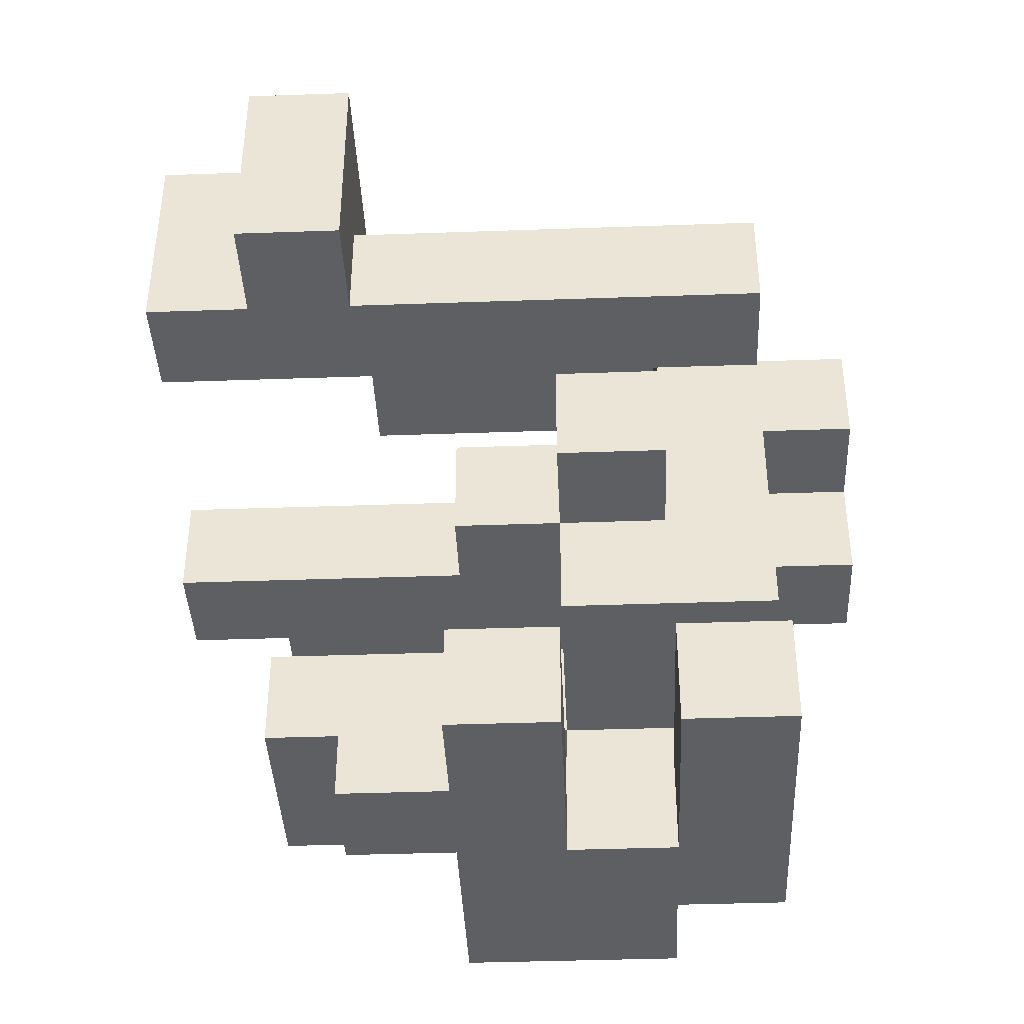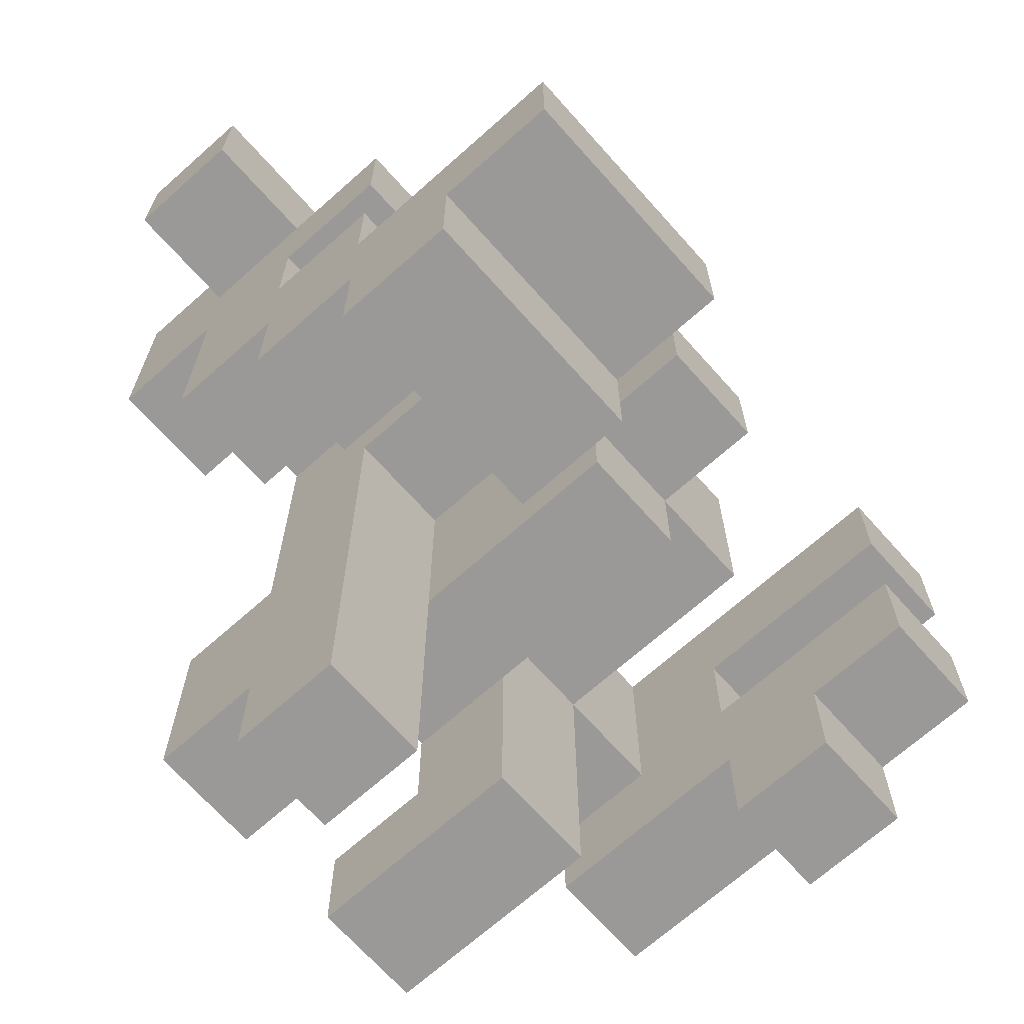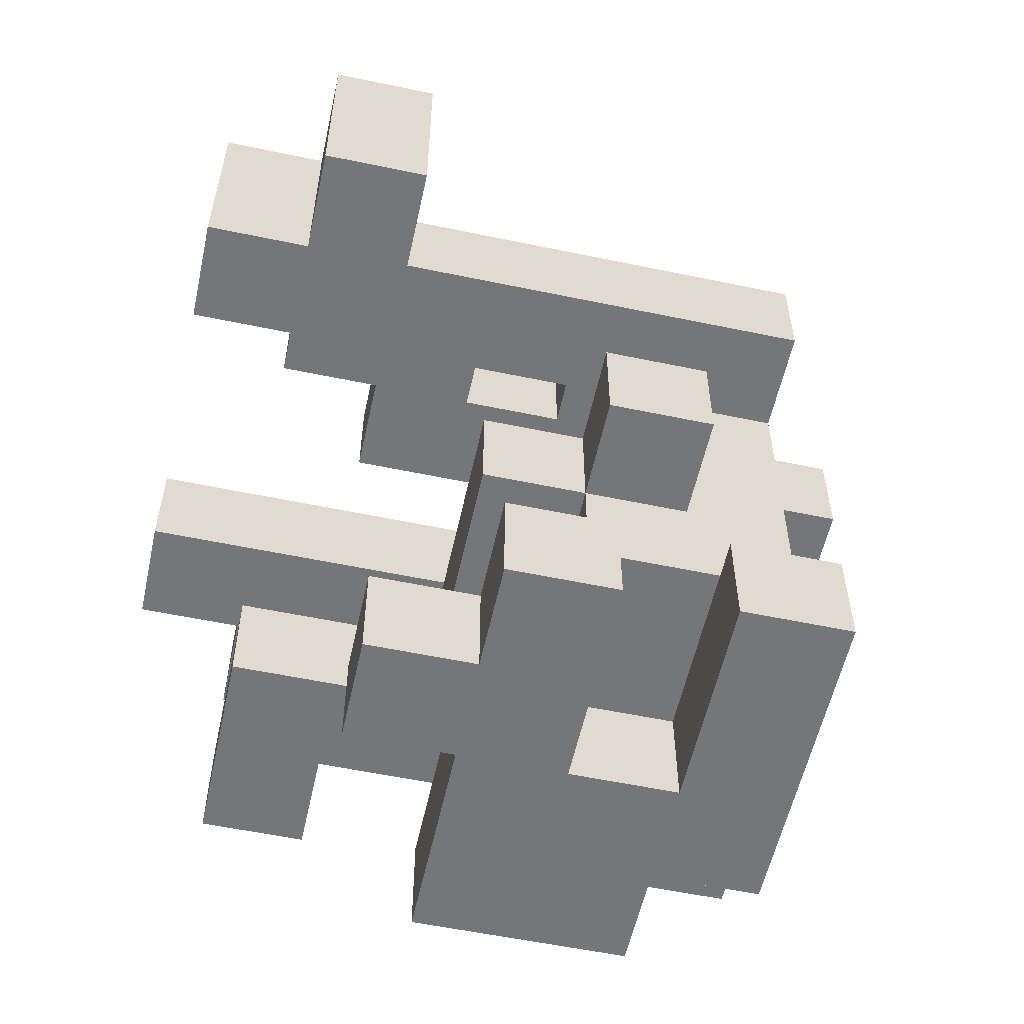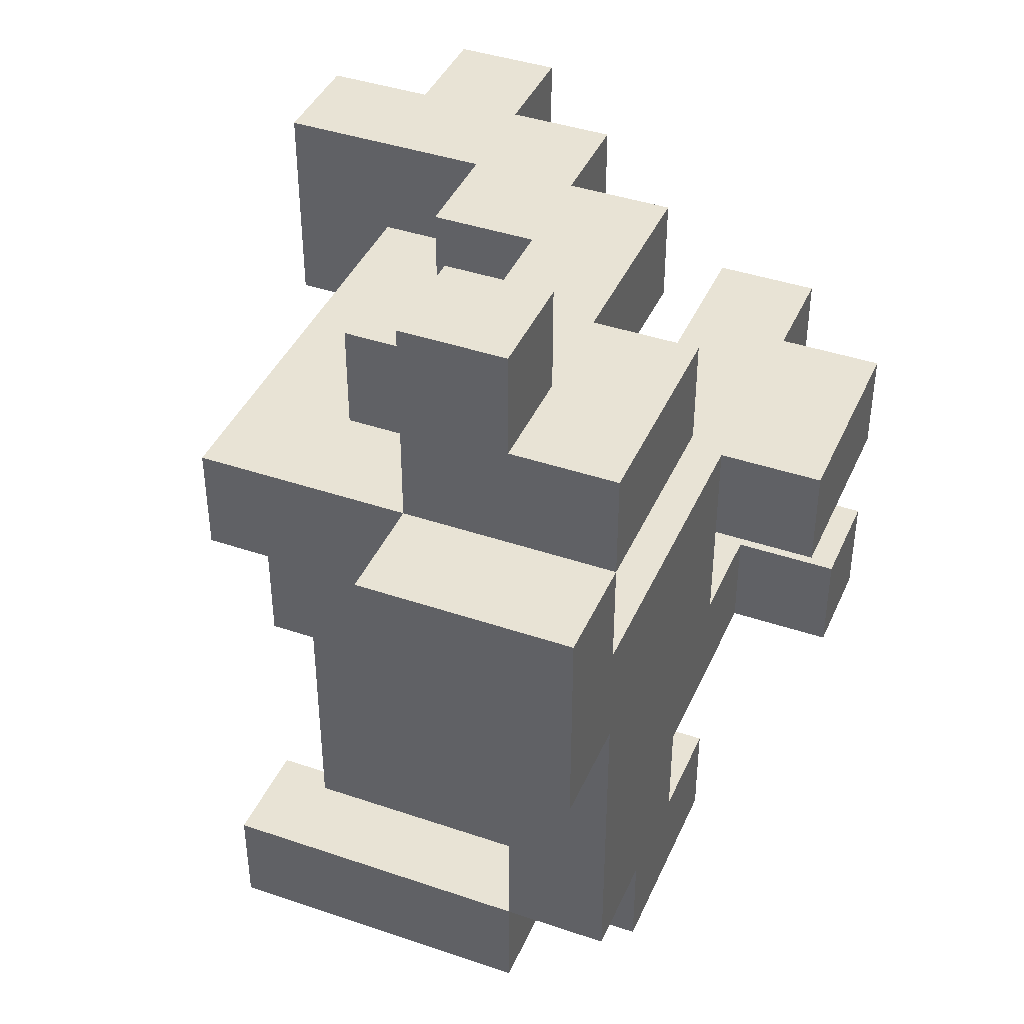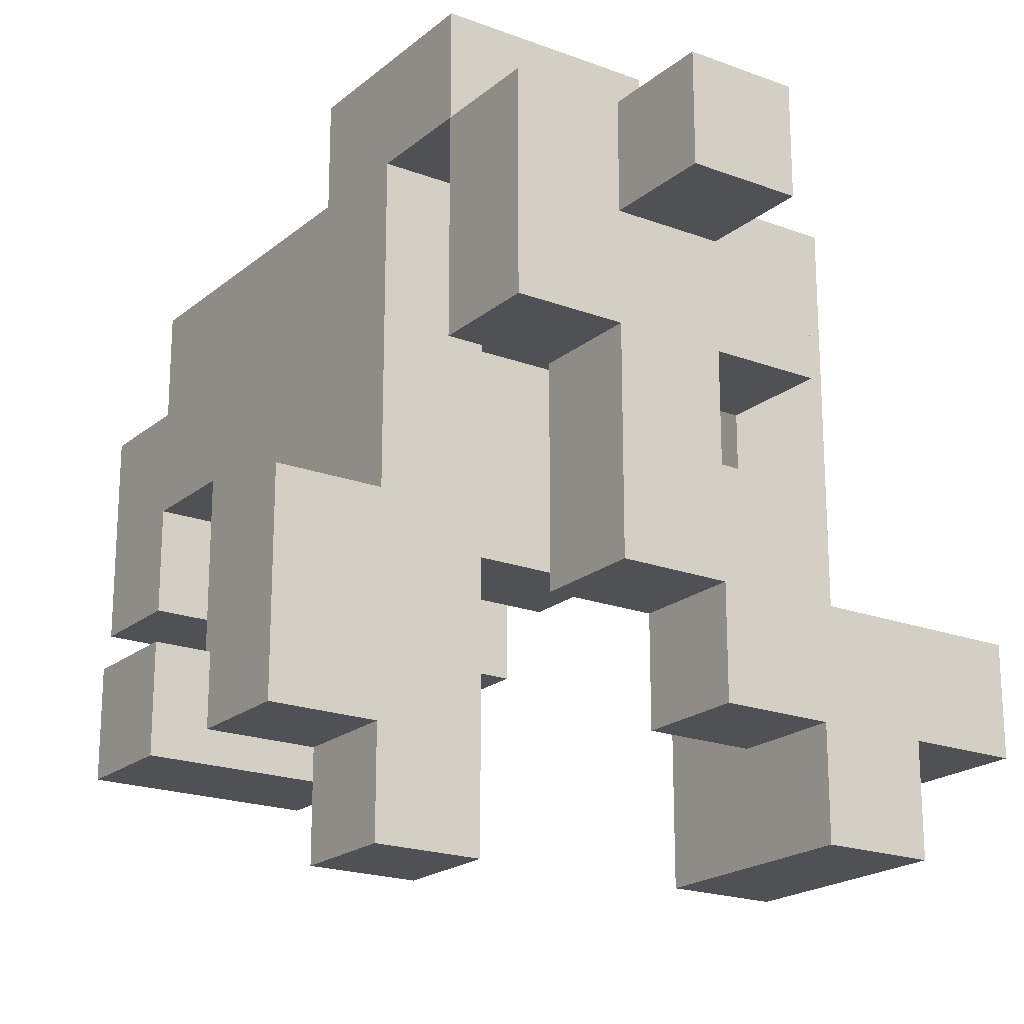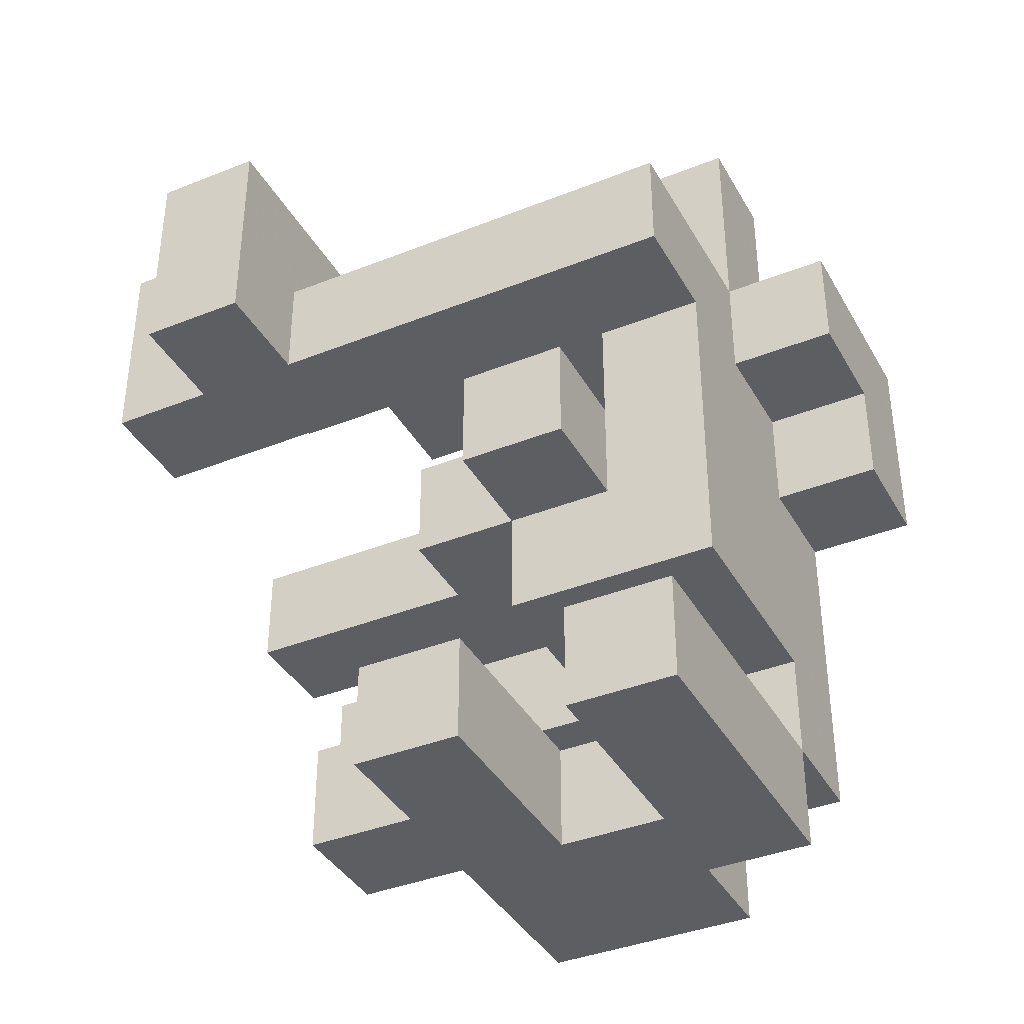
<metadata>
{"format":"obj","ext":"obj","renderer":"f3d","projection":"perspective","resolution":1024,"background":"white","views":[{"elev":-40.2,"azim":92.5,"up":"+Z"},{"elev":-68.9,"azim":41.7,"up":"+Y"},{"elev":-56.8,"azim":77.7,"up":"+Z"},{"elev":41.1,"azim":-157.5,"up":"+Z"},{"elev":-20.2,"azim":-34.5,"up":"+Y"},{"elev":-38.6,"azim":116.7,"up":"+Z"}]}
</metadata>
<code>
v 0 -0.125 -1
v 0 -0.125 -0.75
v 0 0.125 -0.75
v 0 0.125 -1
v 0.25 -0.125 -1
v 0.25 0.125 -1
v 0.25 0.125 -0.75
v 0.25 -0.125 -0.75
v -0.5 0.125 -1
v -0.5 0.125 -0.75
v -0.5 0.375 -0.75
v -0.5 0.375 -1
v -0.25 0.125 -1
v -0.25 0.125 -0.75
v -0.25 0.375 -1
v -0.25 0.375 -0.75
v 0 0.375 -1
v 0 0.375 -0.75
v 0.25 0.375 -0.75
v 0.25 0.375 -1
v 0.5 0.125 -1
v 0.5 0.375 -1
v 0.5 0.375 -0.75
v 0.5 0.125 -0.75
v -0.5 0.625 -0.75
v -0.5 0.625 -1
v -0.25 0.625 -0.75
v -0.25 0.625 -1
v 0 0.625 -1
v 0 0.625 -0.75
v -0.25 0.875 -0.75
v -0.25 0.875 -1
v 0 0.875 -0.75
v 0 0.875 -1
v 0.25 0.625 -1
v 0.25 0.625 -0.75
v 0.25 0.875 -0.75
v 0.25 0.875 -1
v 0.5 0.625 -1
v 0.5 0.875 -1
v 0.5 0.875 -0.75
v 0.5 0.625 -0.75
v -0.5 0.375 -0.5
v -0.5 0.625 -0.5
v -0.25 0.625 -0.5
v -0.25 0.375 -0.5
v -0.5 0.875 -0.5
v -0.5 0.875 -0.75
v -0.25 0.875 -0.5
v -0.75 -0.375 -0.5
v -0.75 -0.375 -0.25
v -0.75 -0.125 -0.25
v -0.75 -0.125 -0.5
v -0.5 -0.375 -0.5
v -0.5 -0.375 -0.25
v -0.5 -0.125 -0.25
v -0.5 -0.125 -0.5
v -0.25 -0.375 -0.5
v -0.25 -0.125 -0.5
v -0.25 -0.125 -0.25
v -0.25 -0.375 -0.25
v -0.5 0.125 -0.25
v -0.5 0.125 -0.5
v -0.25 0.125 -0.5
v -0.25 0.125 -0.25
v -0.5 0.375 -0.25
v -0.25 0.375 -0.25
v -0.5 0.625 -0.25
v 0 0.375 -0.5
v 0 0.375 -0.25
v 0 0.625 -0.5
v 0.25 0.375 -0.5
v 0.25 0.625 -0.5
v 0.25 0.625 -0.25
v 0.25 0.375 -0.25
v -0.5 0.875 -0.25
v -0.25 0.875 -0.25
v 0 0.875 -0.25
v 0 0.875 -0.5
v 0.25 0.875 -0.5
v 0.25 0.875 -0.25
v -0.5 0.125 0
v -0.5 0.375 0
v -0.25 0.125 0
v 0 0.125 -0.25
v 0 0.125 0
v 0 0.375 0
v -0.25 0.375 0
v 0.25 0.125 -0.25
v 0.25 0.375 0
v 0.25 0.125 0
v -0.5 0.625 0
v 0 0.625 0
v -0.25 0.625 0
v 0.25 0.625 0
v 0.5 0.375 -0.25
v 0.5 0.625 -0.25
v 0.5 0.625 0
v 0.5 0.375 0
v -0.5 0.875 0
v -0.25 0.875 0
v 0 0.875 0
v 0.25 0.875 0
v -0.5 -0.625 0
v -0.5 -0.625 0.25
v -0.5 -0.375 0.25
v -0.5 -0.375 0
v -0.25 -0.625 0
v -0.25 -0.375 0
v -0.25 -0.375 0.25
v -0.25 -0.625 0.25
v -0.75 -0.375 0
v -0.75 -0.375 0.25
v -0.75 -0.125 0.25
v -0.75 -0.125 0
v -0.5 -0.125 0
v -0.5 -0.125 0.25
v -0.25 -0.125 0
v -0.25 -0.125 0.25
v -0.75 0.125 0.25
v -0.75 0.125 0
v -0.5 0.125 0.25
v -0.25 0.125 0.25
v -0.5 0.375 0.25
v -0.25 0.375 0.25
v -0.5 0.625 0.25
v -0.25 0.625 0.25
v -0.5 0.875 0.25
v -0.25 0.875 0.25
v 0 0.625 0.25
v 0 0.875 0.25
v 0.25 0.875 0.25
v 0.25 0.625 0.25
v -0.5 1.125 0.25
v -0.5 1.125 0
v -0.25 1.125 0
v -0.25 1.125 0.25
v 0.25 -0.625 0.25
v 0.25 -0.625 0.5
v 0.25 -0.375 0.5
v 0.25 -0.375 0.25
v 0.5 -0.625 0.25
v 0.5 -0.375 0.25
v 0.5 -0.375 0.5
v 0.5 -0.625 0.5
v 0.25 -0.125 0.5
v 0.25 -0.125 0.25
v 0.5 -0.125 0.25
v 0.75 -0.375 0.25
v 0.75 -0.125 0.25
v 0.75 -0.125 0.5
v 0.75 -0.375 0.5
v 0.5 -0.125 0.5
v 0.25 0.125 0.5
v 0.25 0.125 0.25
v 0.5 0.125 0.25
v 0.5 0.125 0.5
v 0.25 0.375 0.5
v 0.25 0.375 0.25
v 0.5 0.375 0.25
v 0.5 0.375 0.5
v 0.25 0.625 0.5
v 0.5 0.625 0.25
v 0.5 0.625 0.5
v 0 0.625 0.5
v 0 0.875 0.5
v 0.25 0.875 0.5
v 0.5 0.875 0.25
v 0.5 0.875 0.5
v -0.5 0.875 0.5
v -0.5 1.125 0.5
v -0.25 0.875 0.5
v -0.25 1.125 0.5
v 0 1.125 0.25
v 0 1.125 0.5
v 0.25 -0.625 0.75
v 0.25 -0.375 0.75
v 0.5 -0.375 0.75
v 0.5 -0.625 0.75
v 0 -0.375 0.5
v 0 -0.375 0.75
v 0 -0.125 0.75
v 0 -0.125 0.5
v 0.25 -0.125 0.75
v 0.5 -0.125 0.75
v 0.75 -0.125 0.75
v 0.75 -0.375 0.75
v -0.25 -0.125 0.5
v -0.25 -0.125 0.75
v -0.25 0.125 0.75
v -0.25 0.125 0.5
v 0 0.125 0.5
v 0 0.125 0.75
v 0.25 0.125 0.75
v -0.25 0.375 0.75
v -0.25 0.375 0.5
v 0 0.375 0.5
v 0 0.375 0.75
v -0.5 0.375 0.5
v -0.5 0.375 0.75
v -0.5 0.625 0.75
v -0.5 0.625 0.5
v -0.25 0.625 0.5
v -0.25 0.625 0.75
v 0 0.625 0.75
v 0.25 0.625 0.75
v 0.25 0.375 0.75
v -0.5 0.875 0.75
v -0.25 0.875 0.75
v 0 0.875 0.75
v -0.25 0.625 1
v -0.25 0.875 1
v 0 0.875 1
v 0 0.625 1
f 1 2 3
f 1 3 4
f 5 6 7
f 5 7 8
f 1 5 8
f 1 8 2
f 1 4 6
f 1 6 5
f 2 8 7
f 2 7 3
f 9 10 11
f 9 11 12
f 9 13 14
f 9 14 10
f 9 12 15
f 9 15 13
f 10 14 16
f 10 16 11
f 13 4 3
f 13 3 14
f 13 15 17
f 13 17 4
f 14 3 18
f 14 18 16
f 17 18 19
f 17 19 20
f 4 17 20
f 4 20 6
f 3 7 19
f 3 19 18
f 21 22 23
f 21 23 24
f 6 21 24
f 6 24 7
f 20 19 23
f 20 23 22
f 6 20 22
f 6 22 21
f 7 24 23
f 7 23 19
f 12 11 25
f 12 25 26
f 26 25 27
f 26 27 28
f 12 26 28
f 12 28 15
f 17 29 30
f 17 30 18
f 15 28 29
f 15 29 17
f 16 18 30
f 16 30 27
f 28 27 31
f 28 31 32
f 32 31 33
f 32 33 34
f 28 32 34
f 28 34 29
f 27 30 33
f 27 33 31
f 29 35 36
f 29 36 30
f 34 33 37
f 34 37 38
f 29 34 38
f 29 38 35
f 30 36 37
f 30 37 33
f 39 40 41
f 39 41 42
f 35 39 42
f 35 42 36
f 38 37 41
f 38 41 40
f 35 38 40
f 35 40 39
f 36 42 41
f 36 41 37
f 11 43 44
f 11 44 25
f 16 27 45
f 16 45 46
f 11 16 46
f 11 46 43
f 25 44 47
f 25 47 48
f 27 31 49
f 27 49 45
f 48 47 49
f 48 49 31
f 25 48 31
f 25 31 27
f 50 51 52
f 50 52 53
f 50 54 55
f 50 55 51
f 53 52 56
f 53 56 57
f 50 53 57
f 50 57 54
f 51 55 56
f 51 56 52
f 58 59 60
f 58 60 61
f 54 58 61
f 54 61 55
f 54 57 59
f 54 59 58
f 55 61 60
f 55 60 56
f 57 56 62
f 57 62 63
f 59 64 65
f 59 65 60
f 57 63 64
f 57 64 59
f 56 60 65
f 56 65 62
f 63 62 66
f 63 66 43
f 64 46 67
f 64 67 65
f 63 43 46
f 63 46 64
f 43 66 68
f 43 68 44
f 46 69 70
f 46 70 67
f 46 45 71
f 46 71 69
f 72 73 74
f 72 74 75
f 69 72 75
f 69 75 70
f 69 71 73
f 69 73 72
f 44 68 76
f 44 76 47
f 47 76 77
f 47 77 49
f 49 77 78
f 49 78 79
f 45 49 79
f 45 79 71
f 73 80 81
f 73 81 74
f 79 78 81
f 79 81 80
f 71 79 80
f 71 80 73
f 62 82 83
f 62 83 66
f 62 65 84
f 62 84 82
f 65 85 86
f 65 86 84
f 65 67 70
f 65 70 85
f 84 86 87
f 84 87 88
f 89 75 90
f 89 90 91
f 85 89 91
f 85 91 86
f 85 70 75
f 85 75 89
f 86 91 90
f 86 90 87
f 66 83 92
f 66 92 68
f 88 87 93
f 88 93 94
f 87 90 95
f 87 95 93
f 96 97 98
f 96 98 99
f 75 96 99
f 75 99 90
f 74 95 98
f 74 98 97
f 75 74 97
f 75 97 96
f 90 99 98
f 90 98 95
f 68 92 100
f 68 100 76
f 76 100 101
f 76 101 77
f 77 101 102
f 77 102 78
f 74 81 103
f 74 103 95
f 78 102 103
f 78 103 81
f 104 105 106
f 104 106 107
f 108 109 110
f 108 110 111
f 104 108 111
f 104 111 105
f 104 107 109
f 104 109 108
f 105 111 110
f 105 110 106
f 112 113 114
f 112 114 115
f 112 107 106
f 112 106 113
f 112 115 116
f 112 116 107
f 113 106 117
f 113 117 114
f 109 118 119
f 109 119 110
f 107 116 118
f 107 118 109
f 106 110 119
f 106 119 117
f 115 114 120
f 115 120 121
f 121 120 122
f 121 122 82
f 115 121 82
f 115 82 116
f 114 117 122
f 114 122 120
f 118 84 123
f 118 123 119
f 116 82 84
f 116 84 118
f 117 119 123
f 117 123 122
f 82 122 124
f 82 124 83
f 84 88 125
f 84 125 123
f 122 123 125
f 122 125 124
f 83 124 126
f 83 126 92
f 88 94 127
f 88 127 125
f 124 125 127
f 124 127 126
f 92 126 128
f 92 128 100
f 126 127 129
f 126 129 128
f 94 93 130
f 94 130 127
f 101 129 131
f 101 131 102
f 127 130 131
f 127 131 129
f 95 103 132
f 95 132 133
f 93 95 133
f 93 133 130
f 102 131 132
f 102 132 103
f 100 128 134
f 100 134 135
f 101 136 137
f 101 137 129
f 135 134 137
f 135 137 136
f 100 135 136
f 100 136 101
f 138 139 140
f 138 140 141
f 142 143 144
f 142 144 145
f 138 142 145
f 138 145 139
f 138 141 143
f 138 143 142
f 141 140 146
f 141 146 147
f 141 147 148
f 141 148 143
f 149 150 151
f 149 151 152
f 143 149 152
f 143 152 144
f 148 153 151
f 148 151 150
f 143 148 150
f 143 150 149
f 147 146 154
f 147 154 155
f 148 156 157
f 148 157 153
f 147 155 156
f 147 156 148
f 146 153 157
f 146 157 154
f 155 154 158
f 155 158 159
f 156 160 161
f 156 161 157
f 155 159 160
f 155 160 156
f 154 157 161
f 154 161 158
f 159 158 162
f 159 162 133
f 160 163 164
f 160 164 161
f 159 133 163
f 159 163 160
f 158 161 164
f 158 164 162
f 130 165 166
f 130 166 131
f 130 133 162
f 130 162 165
f 131 166 167
f 131 167 132
f 165 162 167
f 165 167 166
f 163 168 169
f 163 169 164
f 132 167 169
f 132 169 168
f 133 132 168
f 133 168 163
f 162 164 169
f 162 169 167
f 128 170 171
f 128 171 134
f 128 129 172
f 128 172 170
f 134 171 173
f 134 173 137
f 170 172 173
f 170 173 171
f 131 174 175
f 131 175 166
f 129 131 166
f 129 166 172
f 137 173 175
f 137 175 174
f 129 137 174
f 129 174 131
f 172 166 175
f 172 175 173
f 139 176 177
f 139 177 140
f 145 144 178
f 145 178 179
f 139 145 179
f 139 179 176
f 176 179 178
f 176 178 177
f 180 181 182
f 180 182 183
f 180 140 177
f 180 177 181
f 180 183 146
f 180 146 140
f 181 177 184
f 181 184 182
f 146 184 185
f 146 185 153
f 177 178 185
f 177 185 184
f 152 151 186
f 152 186 187
f 144 152 187
f 144 187 178
f 153 185 186
f 153 186 151
f 178 187 186
f 178 186 185
f 188 189 190
f 188 190 191
f 188 183 182
f 188 182 189
f 188 191 192
f 188 192 183
f 189 182 193
f 189 193 190
f 146 154 194
f 146 194 184
f 192 193 194
f 192 194 154
f 183 192 154
f 183 154 146
f 182 184 194
f 182 194 193
f 191 190 195
f 191 195 196
f 192 197 198
f 192 198 193
f 191 196 197
f 191 197 192
f 190 193 198
f 190 198 195
f 199 200 201
f 199 201 202
f 199 196 195
f 199 195 200
f 199 202 203
f 199 203 196
f 200 195 204
f 200 204 201
f 196 203 165
f 196 165 197
f 195 198 205
f 195 205 204
f 158 162 206
f 158 206 207
f 197 158 207
f 197 207 198
f 165 205 206
f 165 206 162
f 197 165 162
f 197 162 158
f 198 207 206
f 198 206 205
f 202 201 208
f 202 208 170
f 170 208 209
f 170 209 172
f 202 170 172
f 202 172 203
f 201 204 209
f 201 209 208
f 165 166 210
f 165 210 205
f 172 209 210
f 172 210 166
f 203 172 166
f 203 166 165
f 204 211 212
f 204 212 209
f 205 210 213
f 205 213 214
f 204 205 214
f 204 214 211
f 209 212 213
f 209 213 210
f 211 214 213
f 211 213 212

</code>
